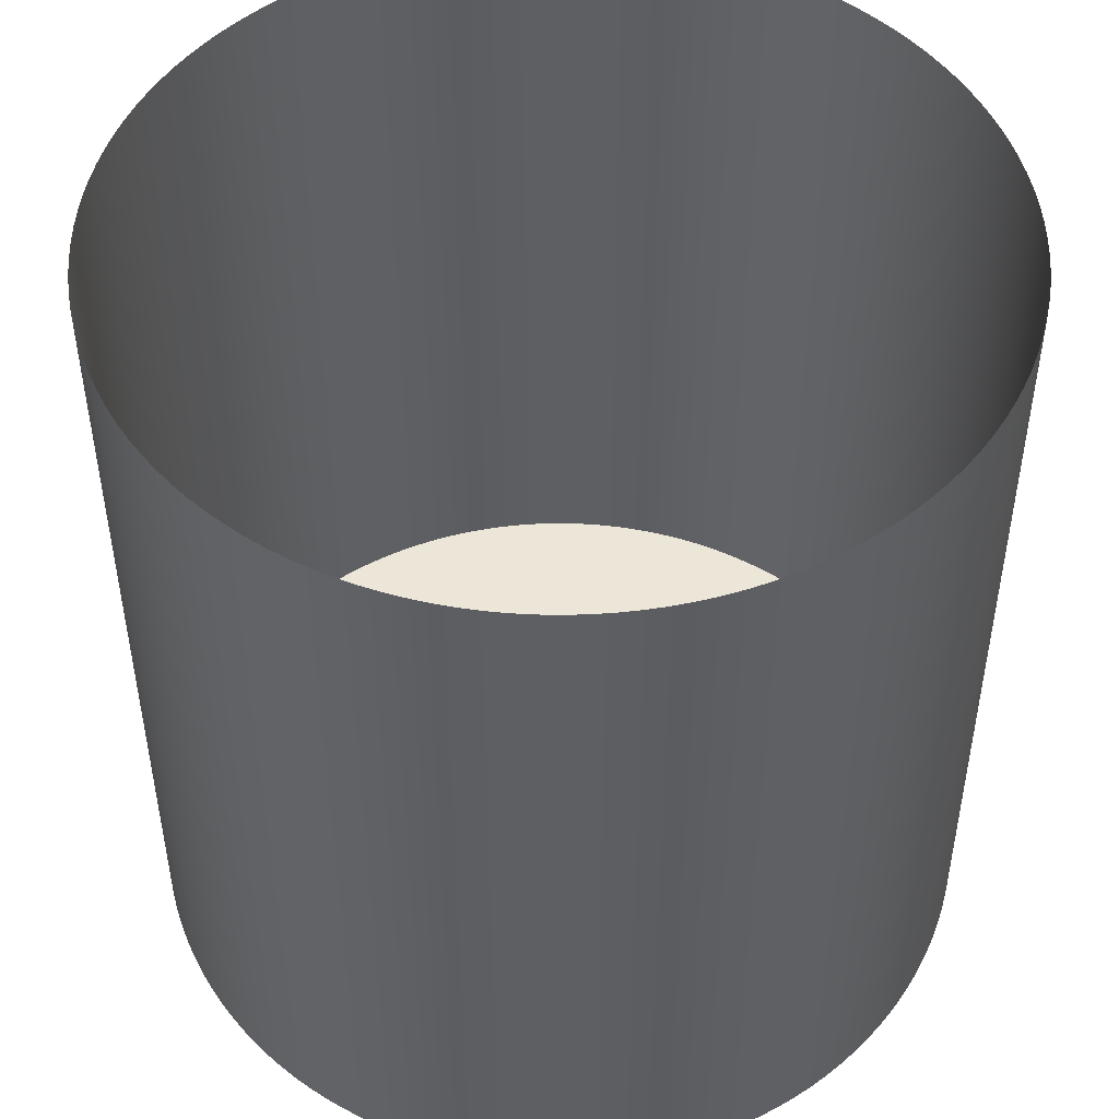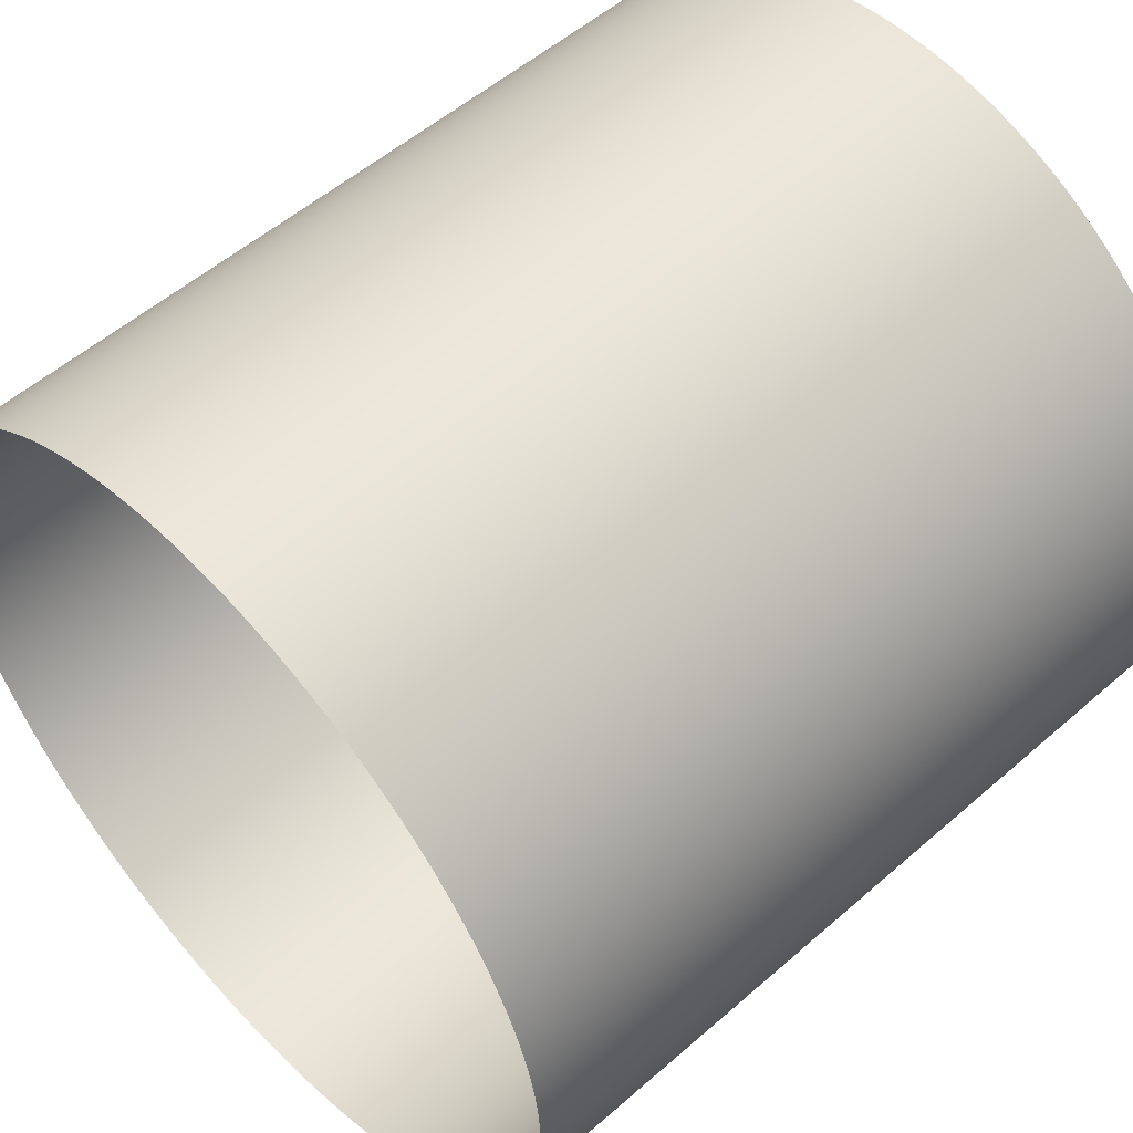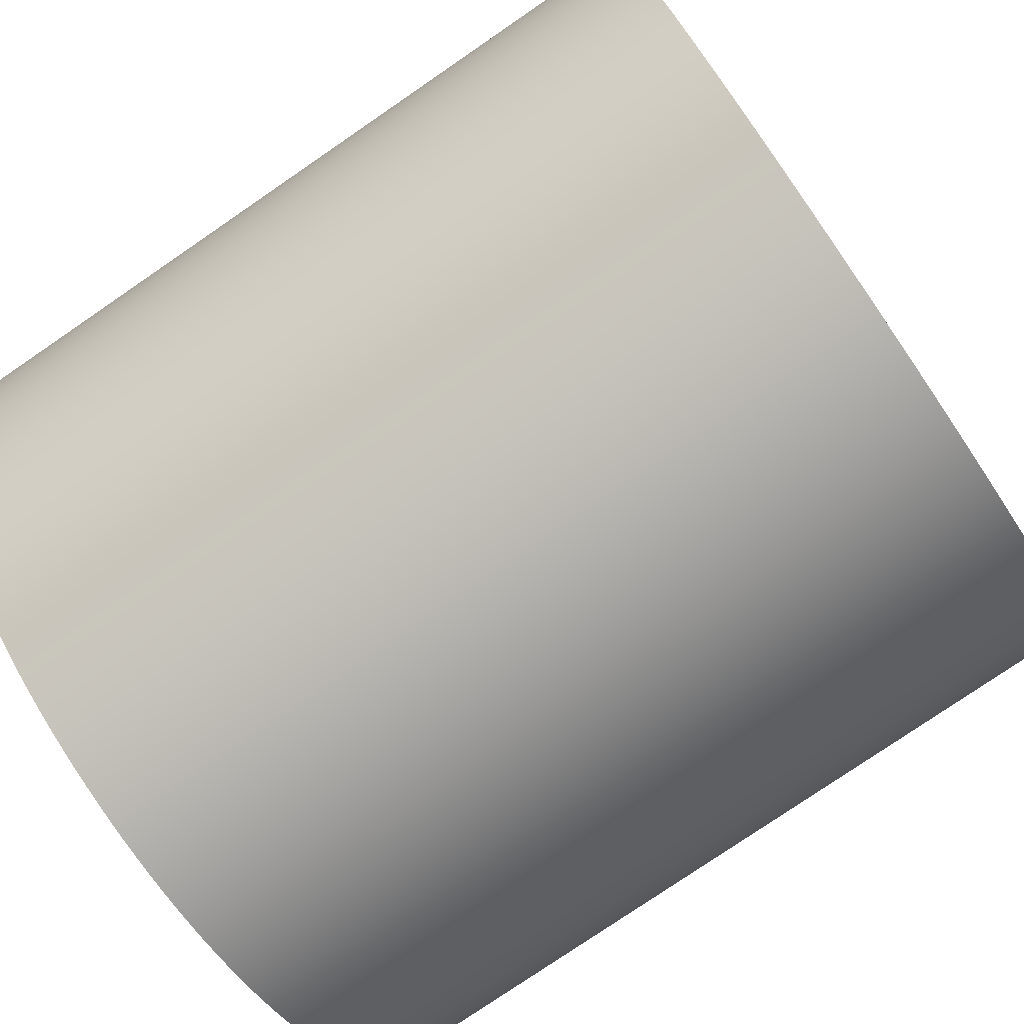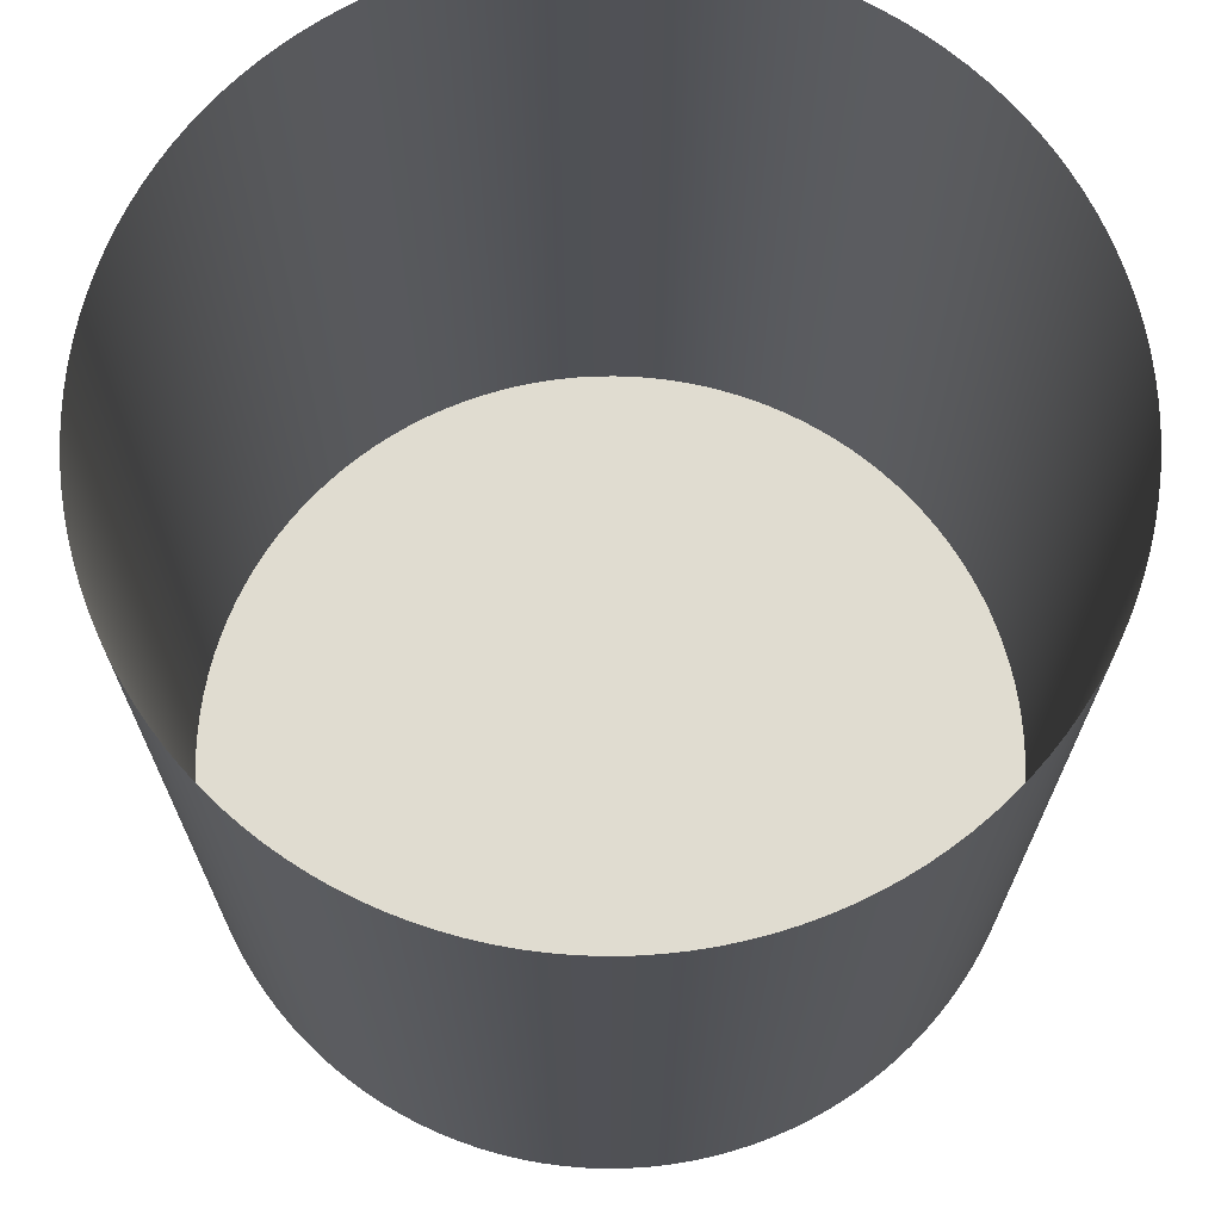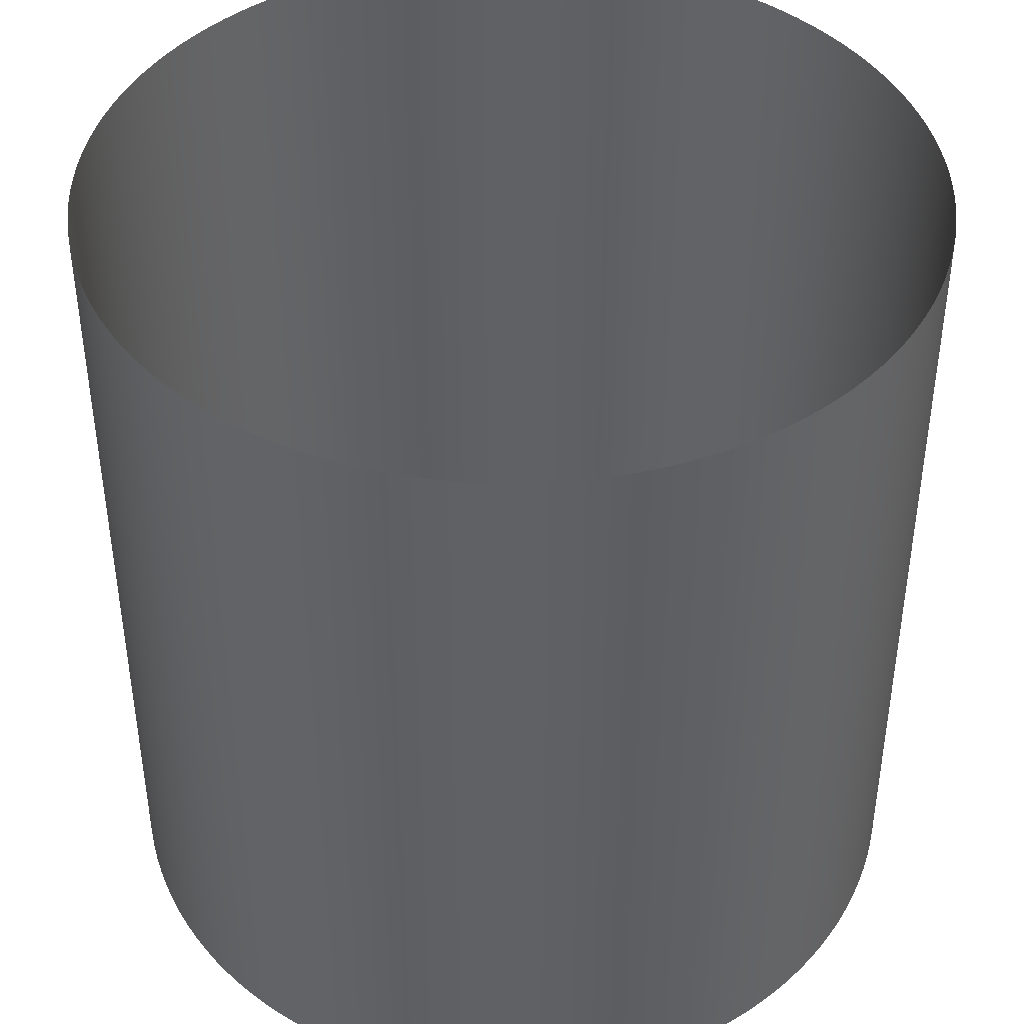
<metadata>
{"format":"obj","ext":"obj","renderer":"f3d","projection":"perspective","resolution":1024,"background":"white","views":[{"elev":49.1,"azim":106.5,"up":"+Y"},{"elev":53.9,"azim":-132.9,"up":"+Z"},{"elev":-78.1,"azim":-55.6,"up":"+Z"},{"elev":69.7,"azim":160.9,"up":"+Y"},{"elev":42.7,"azim":-3.1,"up":"+Y"}]}
</metadata>
<code>
o Circle
v 0 -0 0.5
v -0.02453 -0 0.4994
v -0.04901 -0 0.4976
v -0.07336 -0 0.4946
v -0.09755 -0 0.4904
v -0.1215 -0 0.485
v -0.1451 -0 0.4785
v -0.1684 -0 0.4708
v -0.1913 -0 0.4619
v -0.2138 -0 0.452
v -0.2357 -0 0.441
v -0.2571 -0 0.4289
v -0.2778 -0 0.4157
v -0.2979 -0 0.4016
v -0.3172 -0 0.3865
v -0.3358 -0 0.3705
v -0.3536 -0 0.3536
v -0.3705 -0 0.3358
v -0.3865 -0 0.3172
v -0.4016 -0 0.2979
v -0.4157 -0 0.2778
v -0.4289 -0 0.2571
v -0.441 -0 0.2357
v -0.452 -0 0.2138
v -0.4619 -0 0.1913
v -0.4708 -0 0.1684
v -0.4785 -0 0.1451
v -0.485 -0 0.1215
v -0.4904 -0 0.09755
v -0.4946 -0 0.07336
v -0.4976 -0 0.04901
v -0.4994 -0 0.02453
v -0.5 0 -0
v -0.4994 0 -0.02453
v -0.4976 0 -0.04901
v -0.4946 0 -0.07336
v -0.4904 0 -0.09755
v -0.485 0 -0.1215
v -0.4785 0 -0.1451
v -0.4708 0 -0.1684
v -0.4619 0 -0.1913
v -0.452 0 -0.2138
v -0.441 0 -0.2357
v -0.4289 0 -0.2571
v -0.4157 0 -0.2778
v -0.4016 0 -0.2979
v -0.3865 0 -0.3172
v -0.3705 0 -0.3358
v -0.3536 0 -0.3536
v -0.3358 0 -0.3705
v -0.3172 0 -0.3865
v -0.2979 0 -0.4016
v -0.2778 0 -0.4157
v -0.2571 0 -0.4289
v -0.2357 0 -0.441
v -0.2138 0 -0.452
v -0.1913 0 -0.4619
v -0.1684 0 -0.4708
v -0.1451 0 -0.4785
v -0.1215 0 -0.485
v -0.09755 0 -0.4904
v -0.07337 0 -0.4946
v -0.04901 0 -0.4976
v -0.02454 0 -0.4994
v -1e-06 0 -0.5
v 0.02453 0 -0.4994
v 0.04901 0 -0.4976
v 0.07336 0 -0.4946
v 0.09754 0 -0.4904
v 0.1215 0 -0.485
v 0.1451 0 -0.4785
v 0.1684 0 -0.4708
v 0.1913 0 -0.4619
v 0.2138 0 -0.452
v 0.2357 0 -0.441
v 0.2571 0 -0.4289
v 0.2778 0 -0.4157
v 0.2978 0 -0.4016
v 0.3172 0 -0.3865
v 0.3358 0 -0.3705
v 0.3536 0 -0.3536
v 0.3705 0 -0.3358
v 0.3865 0 -0.3172
v 0.4016 0 -0.2979
v 0.4157 0 -0.2778
v 0.4289 0 -0.2571
v 0.441 0 -0.2357
v 0.452 0 -0.2138
v 0.4619 0 -0.1913
v 0.4708 0 -0.1684
v 0.4785 0 -0.1451
v 0.485 0 -0.1215
v 0.4904 0 -0.09755
v 0.4946 0 -0.07337
v 0.4976 0 -0.04901
v 0.4994 0 -0.02454
v 0.5 0 -1e-06
v 0.4994 -0 0.02453
v 0.4976 -0 0.04901
v 0.4946 -0 0.07336
v 0.4904 -0 0.09755
v 0.485 -0 0.1215
v 0.4785 -0 0.1451
v 0.4708 -0 0.1684
v 0.4619 -0 0.1913
v 0.452 -0 0.2138
v 0.441 -0 0.2357
v 0.4289 -0 0.2571
v 0.4157 -0 0.2778
v 0.4016 -0 0.2979
v 0.3865 -0 0.3172
v 0.3705 -0 0.3358
v 0.3536 -0 0.3536
v 0.3358 -0 0.3705
v 0.3172 -0 0.3865
v 0.2978 -0 0.4016
v 0.2778 -0 0.4157
v 0.2571 -0 0.4289
v 0.2357 -0 0.441
v 0.2138 -0 0.452
v 0.1913 -0 0.4619
v 0.1684 -0 0.4708
v 0.1451 -0 0.4785
v 0.1215 -0 0.485
v 0.09754 -0 0.4904
v 0.07336 -0 0.4946
v 0.04901 -0 0.4976
v 0.02453 -0 0.4994
f 1 2 3 4 5 6 7 8 9 10 11 12 13 14 15 16 17 18 19 20 21 22 23 24 25 26 27 28 29 30 31 32 33 34 35 36 37 38 39 40 41 42 43 44 45 46 47 48 49 50 51 52 53 54 55 56 57 58 59 60 61 62 63 64 65 66 67 68 69 70 71 72 73 74 75 76 77 78 79 80 81 82 83 84 85 86 87 88 89 90 91 92 93 94 95 96 97 98 99 100 101 102 103 104 105 106 107 108 109 110 111 112 113 114 115 116 117 118 119 120 121 122 123 124 125 126 127 128
o Cylinder_Cylinder.002
v 0 0 -0.5
v 0 1 -0.5
v 0.02453 0 -0.4994
v 0.02453 1 -0.4994
v 0.04901 0 -0.4976
v 0.04901 1 -0.4976
v 0.07336 0 -0.4946
v 0.07336 1 -0.4946
v 0.09755 0 -0.4904
v 0.09755 1 -0.4904
v 0.1215 0 -0.485
v 0.1215 1 -0.485
v 0.1451 0 -0.4785
v 0.1451 1 -0.4785
v 0.1684 0 -0.4708
v 0.1684 1 -0.4708
v 0.1913 0 -0.4619
v 0.1913 1 -0.4619
v 0.2138 0 -0.452
v 0.2138 1 -0.452
v 0.2357 0 -0.441
v 0.2357 1 -0.441
v 0.2571 0 -0.4289
v 0.2571 1 -0.4289
v 0.2778 0 -0.4157
v 0.2778 1 -0.4157
v 0.2979 0 -0.4016
v 0.2979 1 -0.4016
v 0.3172 0 -0.3865
v 0.3172 1 -0.3865
v 0.3358 0 -0.3705
v 0.3358 1 -0.3705
v 0.3536 0 -0.3536
v 0.3536 1 -0.3536
v 0.3705 0 -0.3358
v 0.3705 1 -0.3358
v 0.3865 0 -0.3172
v 0.3865 1 -0.3172
v 0.4016 0 -0.2979
v 0.4016 1 -0.2979
v 0.4157 0 -0.2778
v 0.4157 1 -0.2778
v 0.4289 0 -0.2571
v 0.4289 1 -0.2571
v 0.441 0 -0.2357
v 0.441 1 -0.2357
v 0.452 0 -0.2138
v 0.452 1 -0.2138
v 0.4619 0 -0.1913
v 0.4619 1 -0.1913
v 0.4708 0 -0.1684
v 0.4708 1 -0.1684
v 0.4785 0 -0.1451
v 0.4785 1 -0.1451
v 0.485 0 -0.1215
v 0.485 1 -0.1215
v 0.4904 0 -0.09755
v 0.4904 1 -0.09755
v 0.4946 0 -0.07336
v 0.4946 1 -0.07336
v 0.4976 0 -0.04901
v 0.4976 1 -0.04901
v 0.4994 0 -0.02453
v 0.4994 1 -0.02453
v 0.5 0 0
v 0.5 1 0
v 0.4994 0 0.02453
v 0.4994 1 0.02453
v 0.4976 0 0.04901
v 0.4976 1 0.04901
v 0.4946 0 0.07336
v 0.4946 1 0.07336
v 0.4904 0 0.09755
v 0.4904 1 0.09755
v 0.485 0 0.1215
v 0.485 1 0.1215
v 0.4785 0 0.1451
v 0.4785 1 0.1451
v 0.4708 0 0.1684
v 0.4708 1 0.1684
v 0.4619 0 0.1913
v 0.4619 1 0.1913
v 0.452 0 0.2138
v 0.452 1 0.2138
v 0.441 0 0.2357
v 0.441 1 0.2357
v 0.4289 0 0.2571
v 0.4289 1 0.2571
v 0.4157 0 0.2778
v 0.4157 1 0.2778
v 0.4016 0 0.2979
v 0.4016 1 0.2979
v 0.3865 0 0.3172
v 0.3865 1 0.3172
v 0.3705 0 0.3358
v 0.3705 1 0.3358
v 0.3536 0 0.3536
v 0.3536 1 0.3536
v 0.3358 0 0.3705
v 0.3358 1 0.3705
v 0.3172 0 0.3865
v 0.3172 1 0.3865
v 0.2979 0 0.4016
v 0.2979 1 0.4016
v 0.2778 0 0.4157
v 0.2778 1 0.4157
v 0.2571 0 0.4289
v 0.2571 1 0.4289
v 0.2357 0 0.441
v 0.2357 1 0.441
v 0.2138 0 0.452
v 0.2138 1 0.452
v 0.1913 0 0.4619
v 0.1913 1 0.4619
v 0.1684 0 0.4708
v 0.1684 1 0.4708
v 0.1451 0 0.4785
v 0.1451 1 0.4785
v 0.1215 0 0.485
v 0.1215 1 0.485
v 0.09755 0 0.4904
v 0.09755 1 0.4904
v 0.07337 0 0.4946
v 0.07337 1 0.4946
v 0.04901 0 0.4976
v 0.04901 1 0.4976
v 0.02454 0 0.4994
v 0.02454 1 0.4994
v 1e-06 0 0.5
v 1e-06 1 0.5
v -0.02453 0 0.4994
v -0.02453 1 0.4994
v -0.04901 0 0.4976
v -0.04901 1 0.4976
v -0.07336 0 0.4946
v -0.07336 1 0.4946
v -0.09754 0 0.4904
v -0.09754 1 0.4904
v -0.1215 0 0.485
v -0.1215 1 0.485
v -0.1451 0 0.4785
v -0.1451 1 0.4785
v -0.1684 0 0.4708
v -0.1684 1 0.4708
v -0.1913 0 0.4619
v -0.1913 1 0.4619
v -0.2138 0 0.452
v -0.2138 1 0.452
v -0.2357 0 0.441
v -0.2357 1 0.441
v -0.2571 0 0.4289
v -0.2571 1 0.4289
v -0.2778 0 0.4157
v -0.2778 1 0.4157
v -0.2978 0 0.4016
v -0.2978 1 0.4016
v -0.3172 0 0.3865
v -0.3172 1 0.3865
v -0.3358 0 0.3705
v -0.3358 1 0.3705
v -0.3536 0 0.3536
v -0.3536 1 0.3536
v -0.3705 0 0.3358
v -0.3705 1 0.3358
v -0.3865 0 0.3172
v -0.3865 1 0.3172
v -0.4016 0 0.2979
v -0.4016 1 0.2979
v -0.4157 0 0.2778
v -0.4157 1 0.2778
v -0.4289 0 0.2571
v -0.4289 1 0.2571
v -0.441 0 0.2357
v -0.441 1 0.2357
v -0.452 0 0.2138
v -0.452 1 0.2138
v -0.4619 0 0.1913
v -0.4619 1 0.1913
v -0.4708 0 0.1684
v -0.4708 1 0.1684
v -0.4785 0 0.1451
v -0.4785 1 0.1451
v -0.485 0 0.1215
v -0.485 1 0.1215
v -0.4904 0 0.09755
v -0.4904 1 0.09755
v -0.4946 0 0.07337
v -0.4946 1 0.07337
v -0.4976 0 0.04901
v -0.4976 1 0.04901
v -0.4994 0 0.02454
v -0.4994 1 0.02454
v -0.5 0 1e-06
v -0.5 1 1e-06
v -0.4994 0 -0.02453
v -0.4994 1 -0.02453
v -0.4976 0 -0.04901
v -0.4976 1 -0.04901
v -0.4946 0 -0.07336
v -0.4946 1 -0.07336
v -0.4904 0 -0.09755
v -0.4904 1 -0.09755
v -0.485 0 -0.1215
v -0.485 1 -0.1215
v -0.4785 0 -0.1451
v -0.4785 1 -0.1451
v -0.4708 0 -0.1684
v -0.4708 1 -0.1684
v -0.4619 0 -0.1913
v -0.4619 1 -0.1913
v -0.452 0 -0.2138
v -0.452 1 -0.2138
v -0.441 0 -0.2357
v -0.441 1 -0.2357
v -0.4289 0 -0.2571
v -0.4289 1 -0.2571
v -0.4157 0 -0.2778
v -0.4157 1 -0.2778
v -0.4016 0 -0.2979
v -0.4016 1 -0.2979
v -0.3865 0 -0.3172
v -0.3865 1 -0.3172
v -0.3705 0 -0.3358
v -0.3705 1 -0.3358
v -0.3536 0 -0.3536
v -0.3536 1 -0.3536
v -0.3358 0 -0.3705
v -0.3358 1 -0.3705
v -0.3172 0 -0.3865
v -0.3172 1 -0.3865
v -0.2978 0 -0.4016
v -0.2978 1 -0.4016
v -0.2778 0 -0.4157
v -0.2778 1 -0.4157
v -0.2571 0 -0.4289
v -0.2571 1 -0.4289
v -0.2357 0 -0.441
v -0.2357 1 -0.441
v -0.2138 0 -0.452
v -0.2138 1 -0.452
v -0.1913 0 -0.4619
v -0.1913 1 -0.4619
v -0.1684 0 -0.4708
v -0.1684 1 -0.4708
v -0.1451 0 -0.4785
v -0.1451 1 -0.4785
v -0.1215 0 -0.485
v -0.1215 1 -0.485
v -0.09754 0 -0.4904
v -0.09754 1 -0.4904
v -0.07336 0 -0.4946
v -0.07336 1 -0.4946
v -0.04901 0 -0.4976
v -0.04901 1 -0.4976
v -0.02453 0 -0.4994
v -0.02453 1 -0.4994
f 129 130 132 131
f 131 132 134 133
f 133 134 136 135
f 135 136 138 137
f 137 138 140 139
f 139 140 142 141
f 141 142 144 143
f 143 144 146 145
f 145 146 148 147
f 147 148 150 149
f 149 150 152 151
f 151 152 154 153
f 153 154 156 155
f 155 156 158 157
f 157 158 160 159
f 159 160 162 161
f 161 162 164 163
f 163 164 166 165
f 165 166 168 167
f 167 168 170 169
f 169 170 172 171
f 171 172 174 173
f 173 174 176 175
f 175 176 178 177
f 177 178 180 179
f 179 180 182 181
f 181 182 184 183
f 183 184 186 185
f 185 186 188 187
f 187 188 190 189
f 189 190 192 191
f 191 192 194 193
f 193 194 196 195
f 195 196 198 197
f 197 198 200 199
f 199 200 202 201
f 201 202 204 203
f 203 204 206 205
f 205 206 208 207
f 207 208 210 209
f 209 210 212 211
f 211 212 214 213
f 213 214 216 215
f 215 216 218 217
f 217 218 220 219
f 219 220 222 221
f 221 222 224 223
f 223 224 226 225
f 225 226 228 227
f 227 228 230 229
f 229 230 232 231
f 231 232 234 233
f 233 234 236 235
f 235 236 238 237
f 237 238 240 239
f 239 240 242 241
f 241 242 244 243
f 243 244 246 245
f 245 246 248 247
f 247 248 250 249
f 249 250 252 251
f 251 252 254 253
f 253 254 256 255
f 255 256 258 257
f 257 258 260 259
f 259 260 262 261
f 261 262 264 263
f 263 264 266 265
f 265 266 268 267
f 267 268 270 269
f 269 270 272 271
f 271 272 274 273
f 273 274 276 275
f 275 276 278 277
f 277 278 280 279
f 279 280 282 281
f 281 282 284 283
f 283 284 286 285
f 285 286 288 287
f 287 288 290 289
f 289 290 292 291
f 291 292 294 293
f 293 294 296 295
f 295 296 298 297
f 297 298 300 299
f 299 300 302 301
f 301 302 304 303
f 303 304 306 305
f 305 306 308 307
f 307 308 310 309
f 309 310 312 311
f 311 312 314 313
f 313 314 316 315
f 315 316 318 317
f 317 318 320 319
f 319 320 322 321
f 321 322 324 323
f 323 324 326 325
f 325 326 328 327
f 327 328 330 329
f 329 330 332 331
f 331 332 334 333
f 333 334 336 335
f 335 336 338 337
f 337 338 340 339
f 339 340 342 341
f 341 342 344 343
f 343 344 346 345
f 345 346 348 347
f 347 348 350 349
f 349 350 352 351
f 351 352 354 353
f 353 354 356 355
f 355 356 358 357
f 357 358 360 359
f 359 360 362 361
f 361 362 364 363
f 363 364 366 365
f 365 366 368 367
f 367 368 370 369
f 369 370 372 371
f 371 372 374 373
f 373 374 376 375
f 375 376 378 377
f 377 378 380 379
f 379 380 382 381
f 381 382 384 383
f 383 384 130 129

</code>
